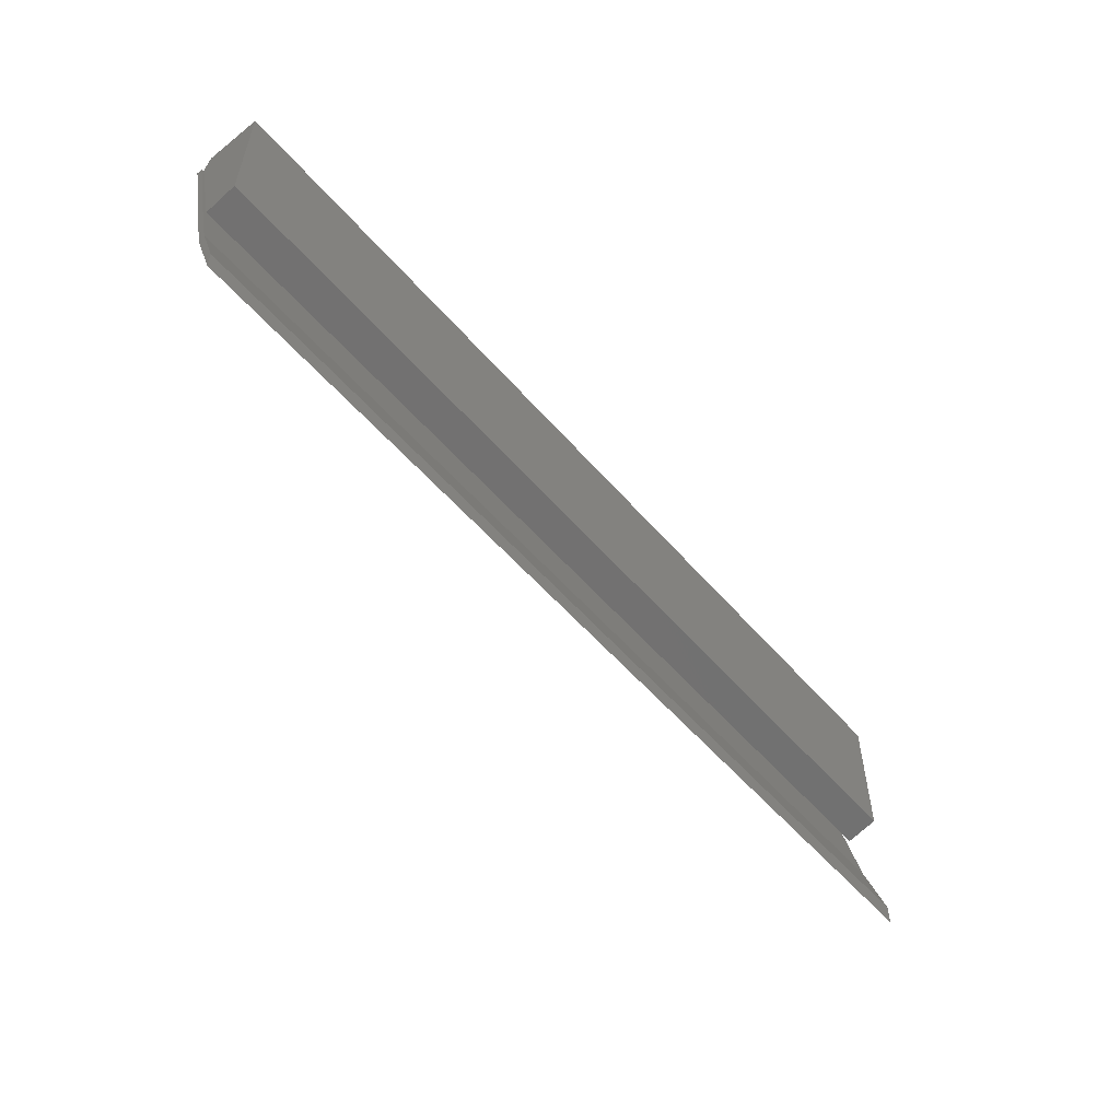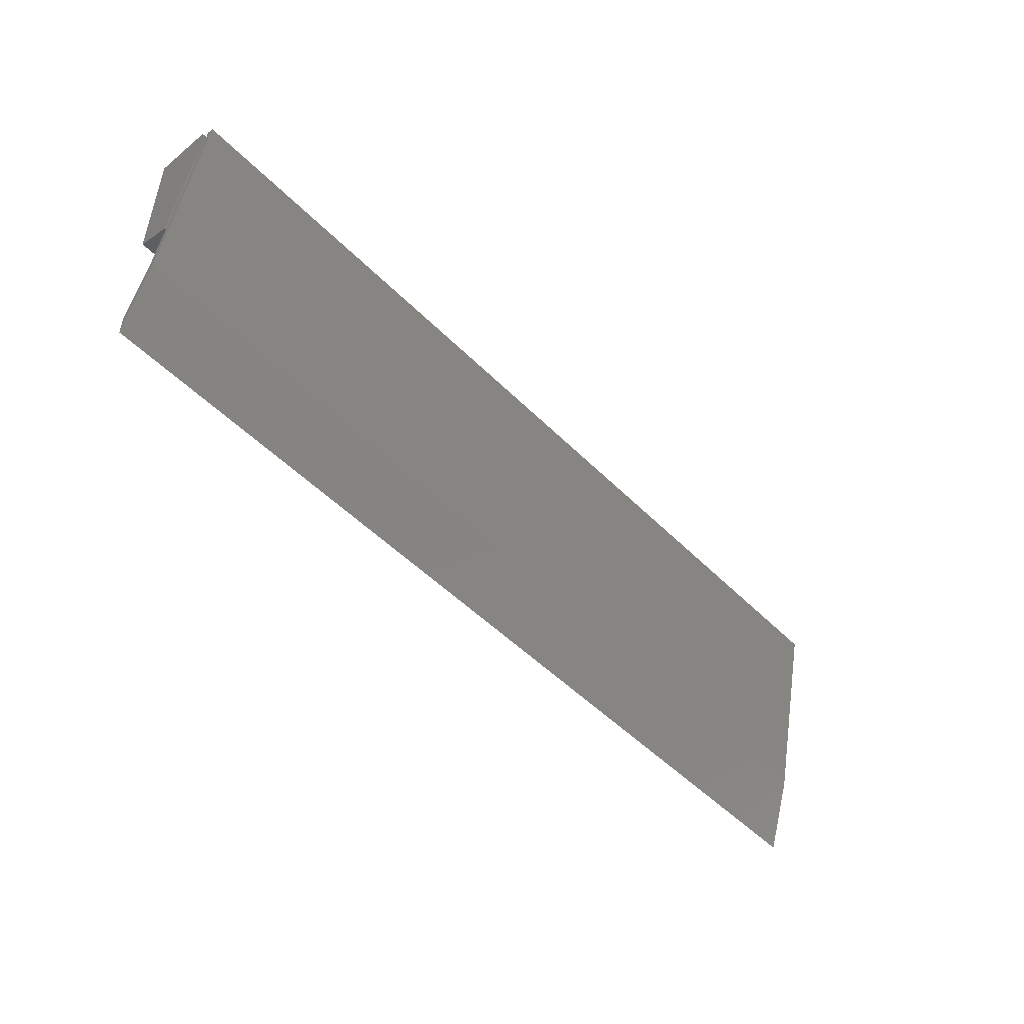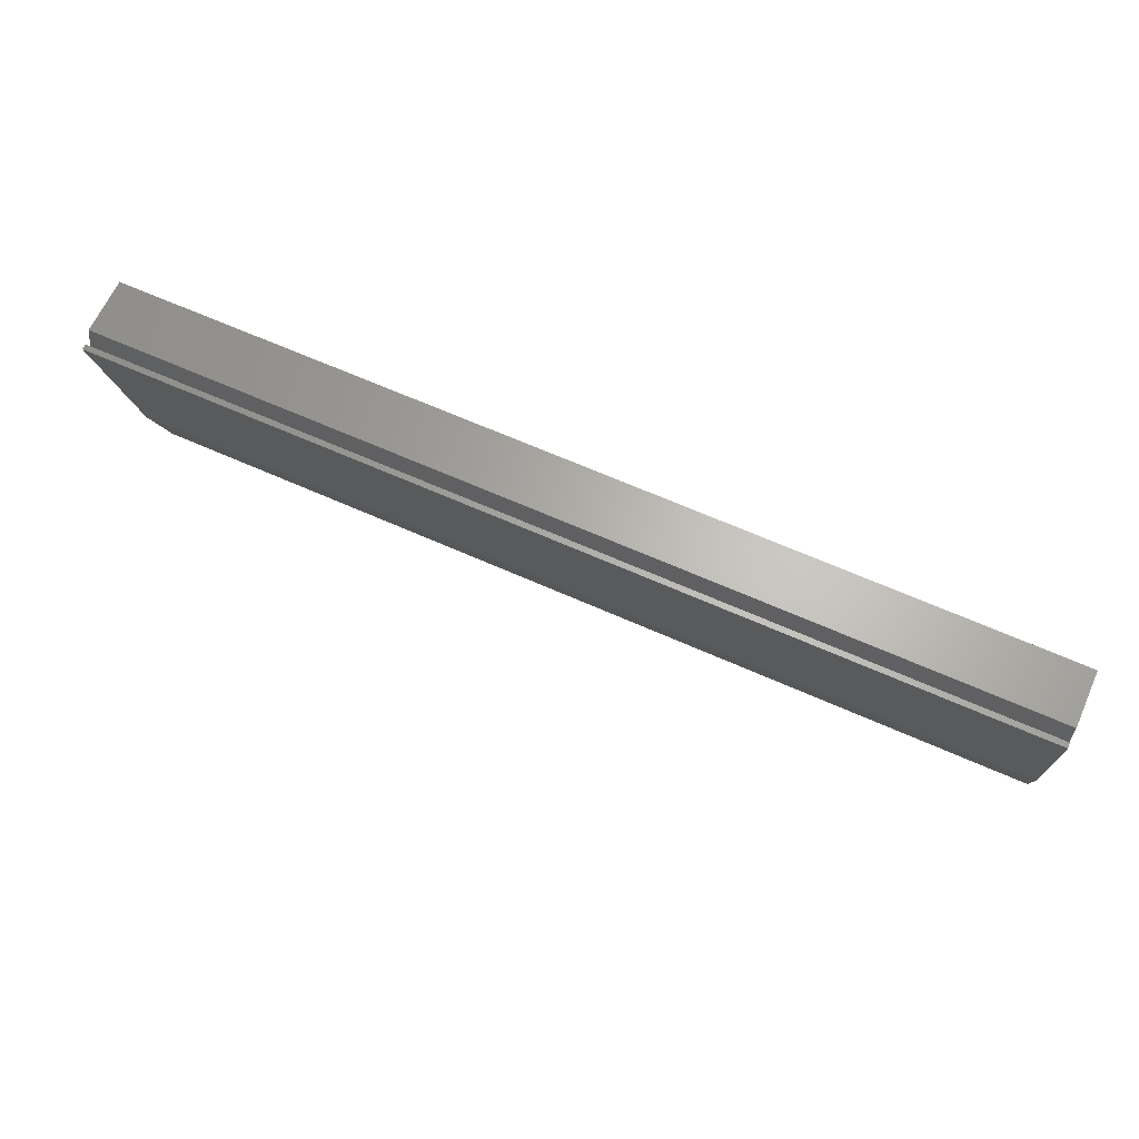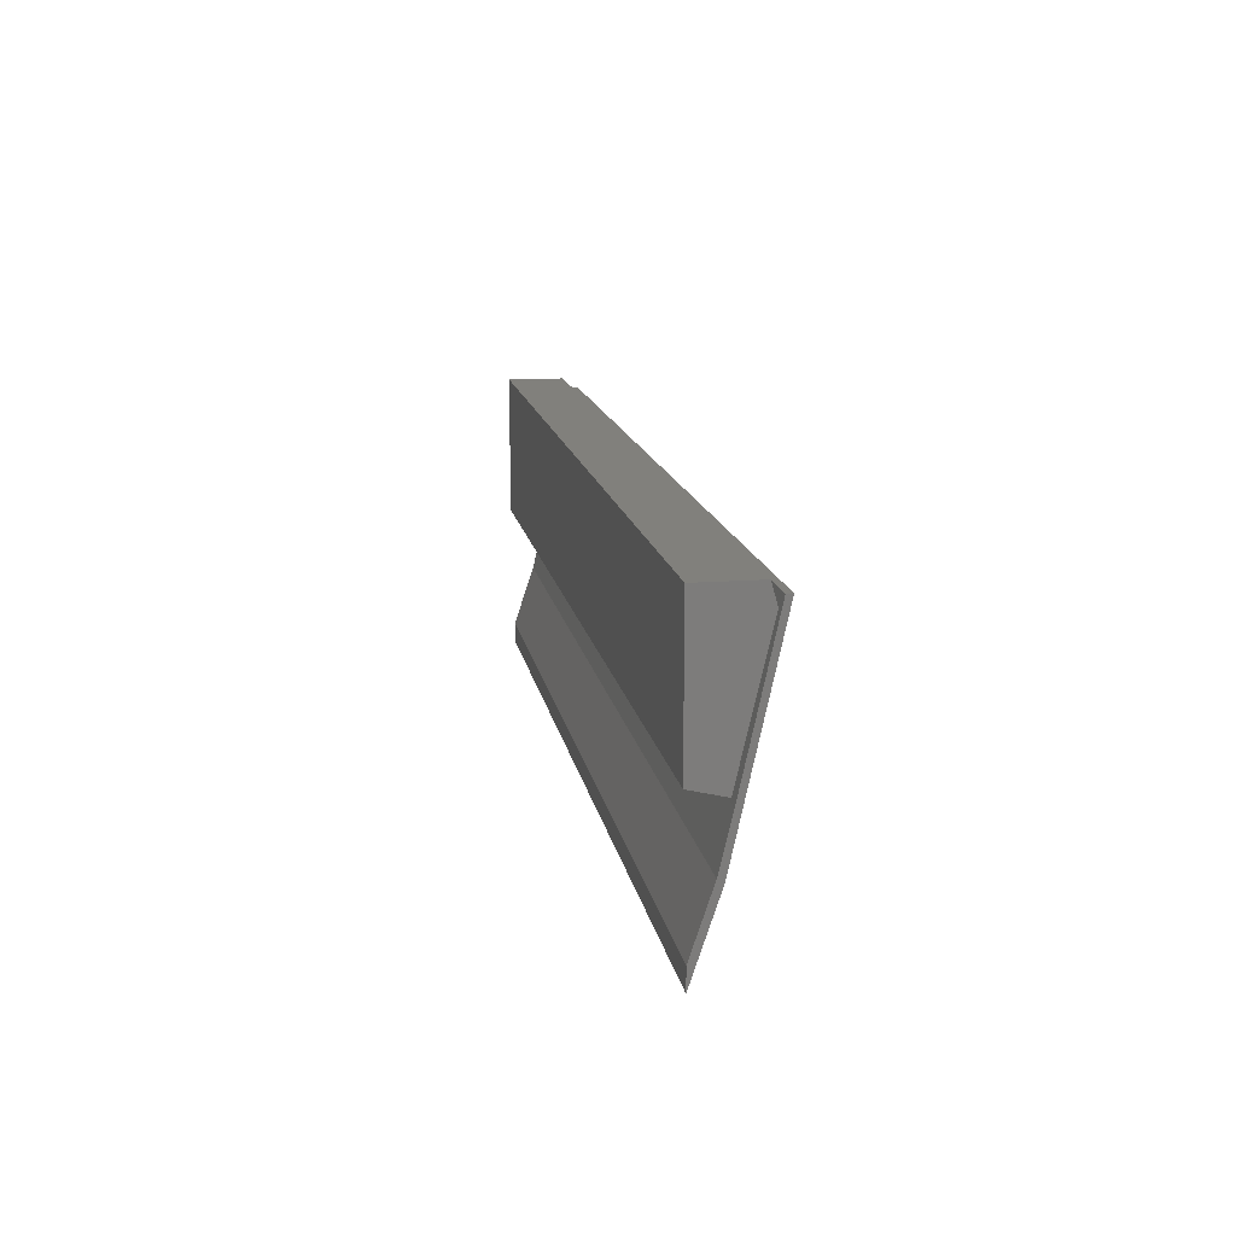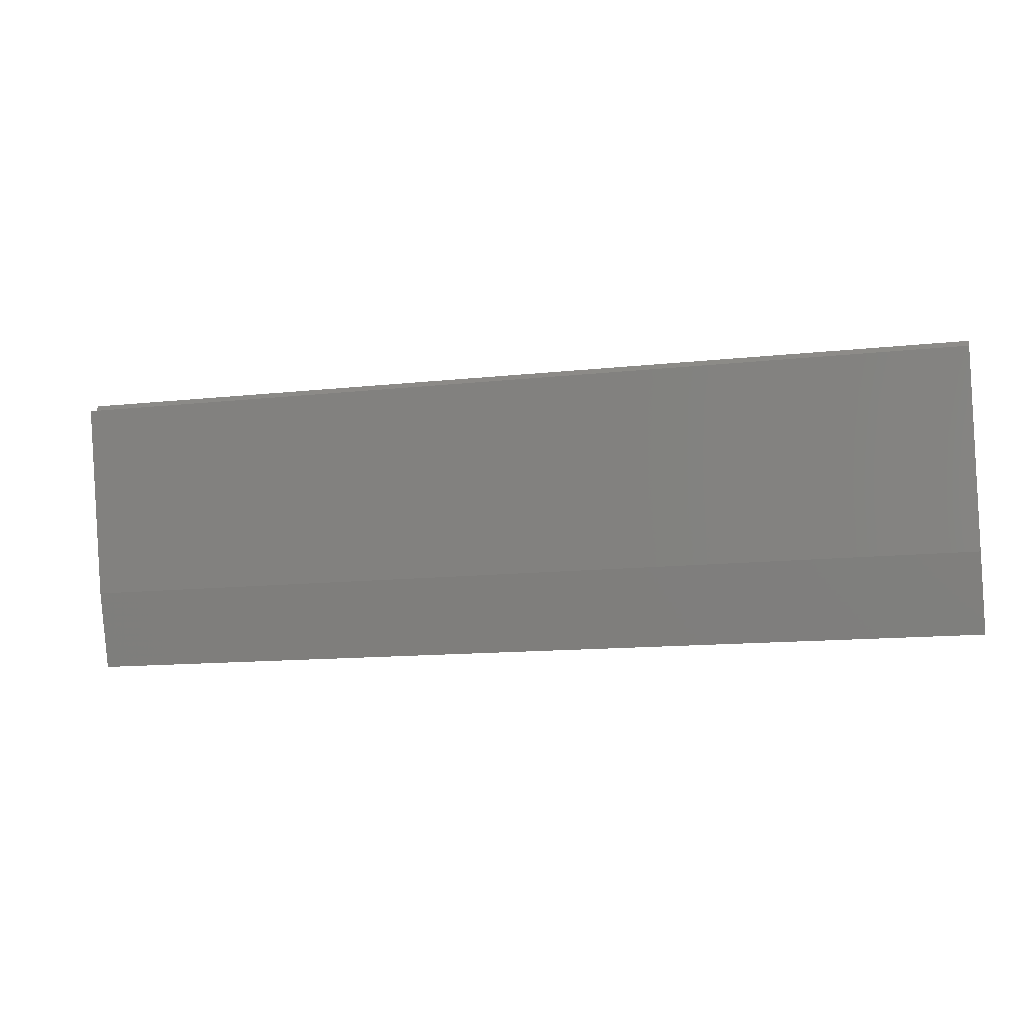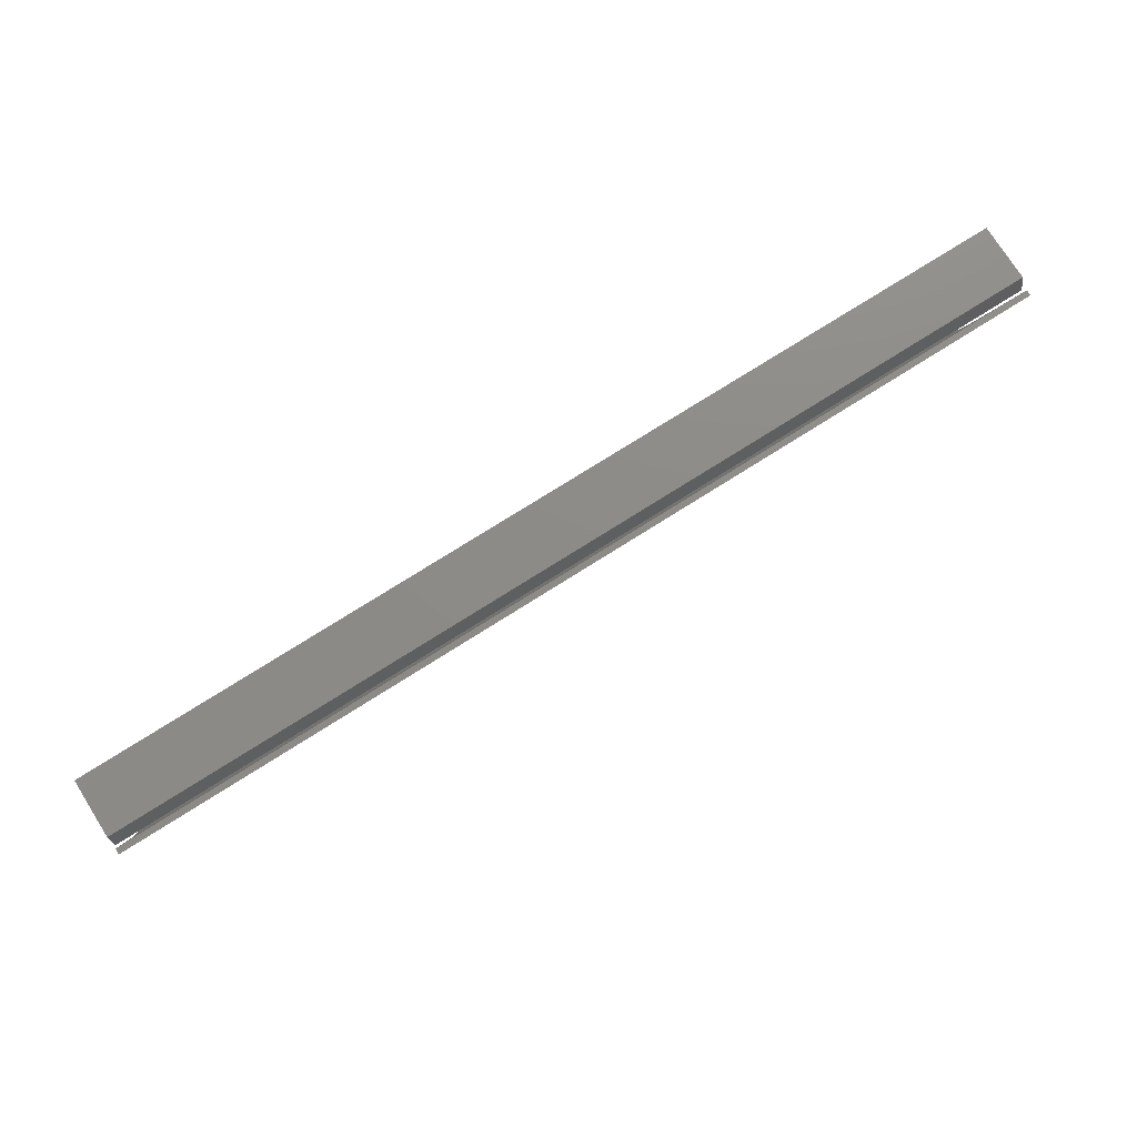
<metadata>
{"format":"stl","ext":"stl","renderer":"f3d","projection":"perspective","resolution":1024,"background":"white","views":[{"elev":-55.0,"azim":130.0,"up":"+Y"},{"elev":-49.5,"azim":-47.8,"up":"+Y"},{"elev":65.0,"azim":24.2,"up":"+Y"},{"elev":14.2,"azim":-99.6,"up":"+Y"},{"elev":-12.5,"azim":14.6,"up":"+Y"},{"elev":75.7,"azim":-32.3,"up":"+Y"}]}
</metadata>
<code>
# stl→obj: 24 verts, 40 faces
v -0.75 0.06217 0.02072
v -0.75 0.2188 0.05526
v -0.75 0.1036 0.02533
v -0.75 0.2188 0.05066
v -0.75 0.06447 0.01612
v -0.75 0.01612 -9.87e-19
v -0.75 0 0
v 0 0.1036 0.02533
v 0 0.2188 0.05526
v 0 0.06217 0.02072
v 0 0.2188 0.05066
v 0 0.06447 0.01612
v 0 0 0
v 0 0.01612 -9.87e-19
v -0.75 0.2113 0.04705
v -0.75 0.2266 0.04276
v -0.75 0.1094 0.02344
v -0.75 0.2266 -0.002467
v -0.75 0.1155 -0.002467
v 1.618e-18 0.1155 -0.002467
v 1.618e-18 0.2266 -0.002467
v 0 0.1094 0.02344
v -1.207e-18 0.2266 0.04276
v -1.475e-18 0.2113 0.04705
f 1 2 3
f 2 4 3
f 5 6 7
f 5 7 1
f 5 1 3
f 8 9 10
f 8 11 9
f 12 8 10
f 12 10 13
f 12 13 14
f 10 1 13
f 13 1 7
f 9 2 10
f 10 2 1
f 11 4 9
f 9 4 2
f 8 3 11
f 11 3 4
f 12 5 8
f 8 5 3
f 14 6 12
f 12 6 5
f 13 7 14
f 14 7 6
f 15 16 17
f 17 16 18
f 17 18 19
f 20 21 22
f 22 21 23
f 22 23 24
f 24 15 22
f 22 15 17
f 21 18 23
f 23 18 16
f 23 16 24
f 24 16 15
f 20 19 21
f 21 19 18
f 22 17 20
f 20 17 19

</code>
